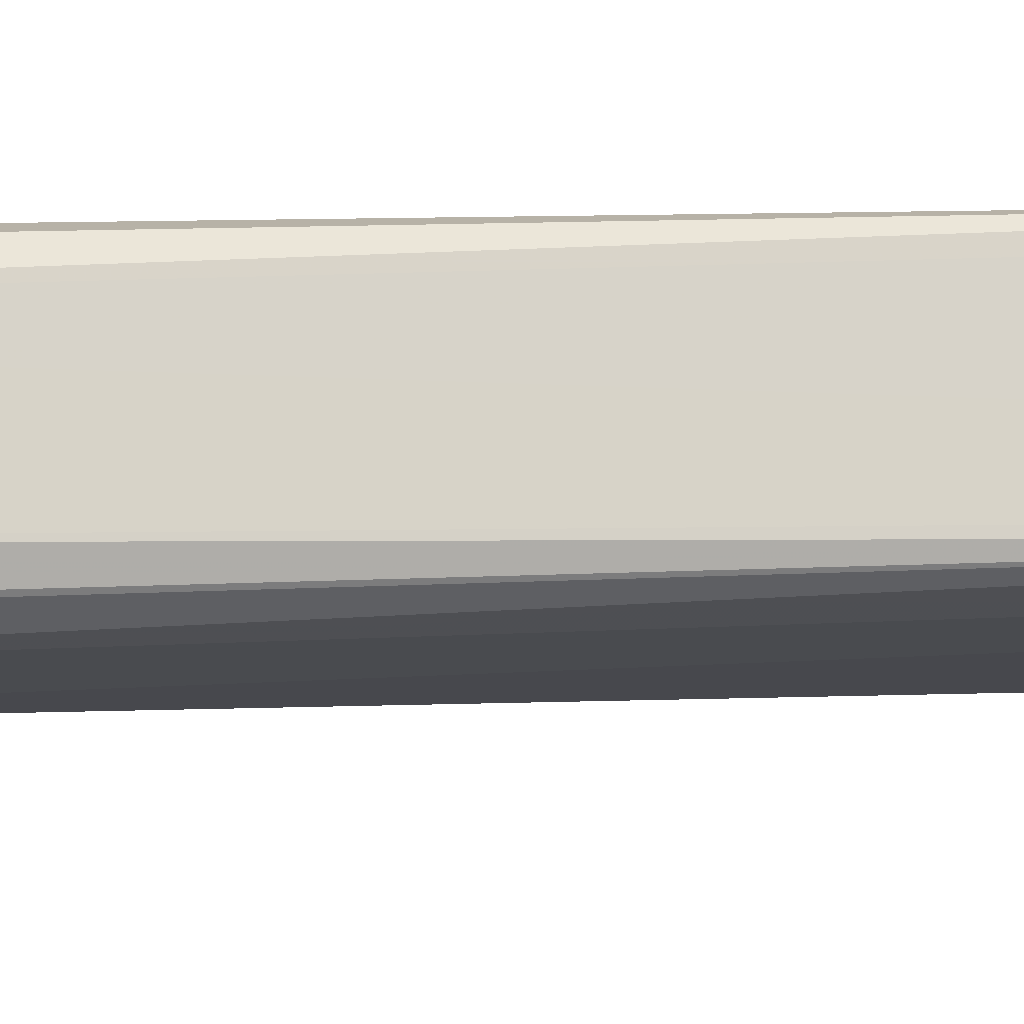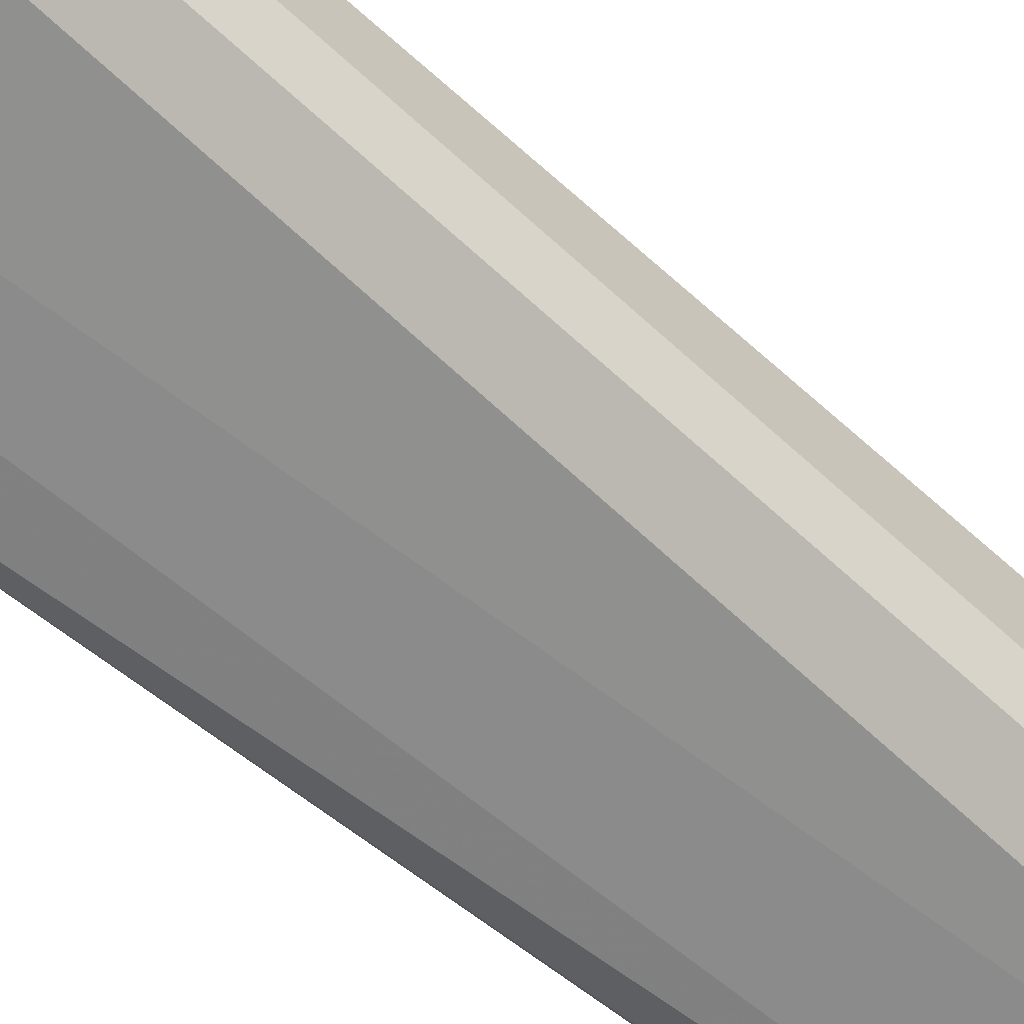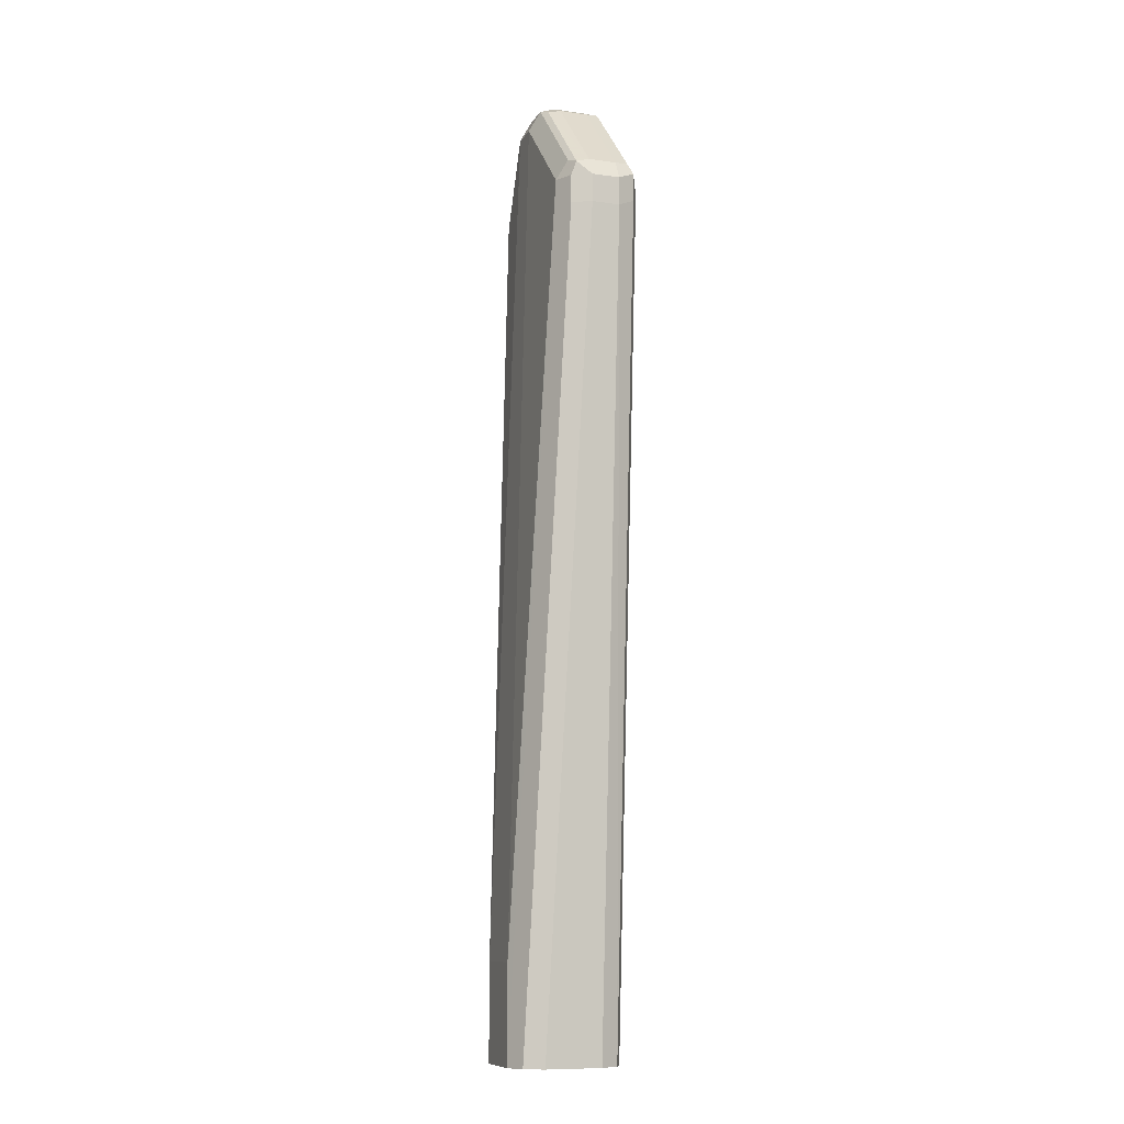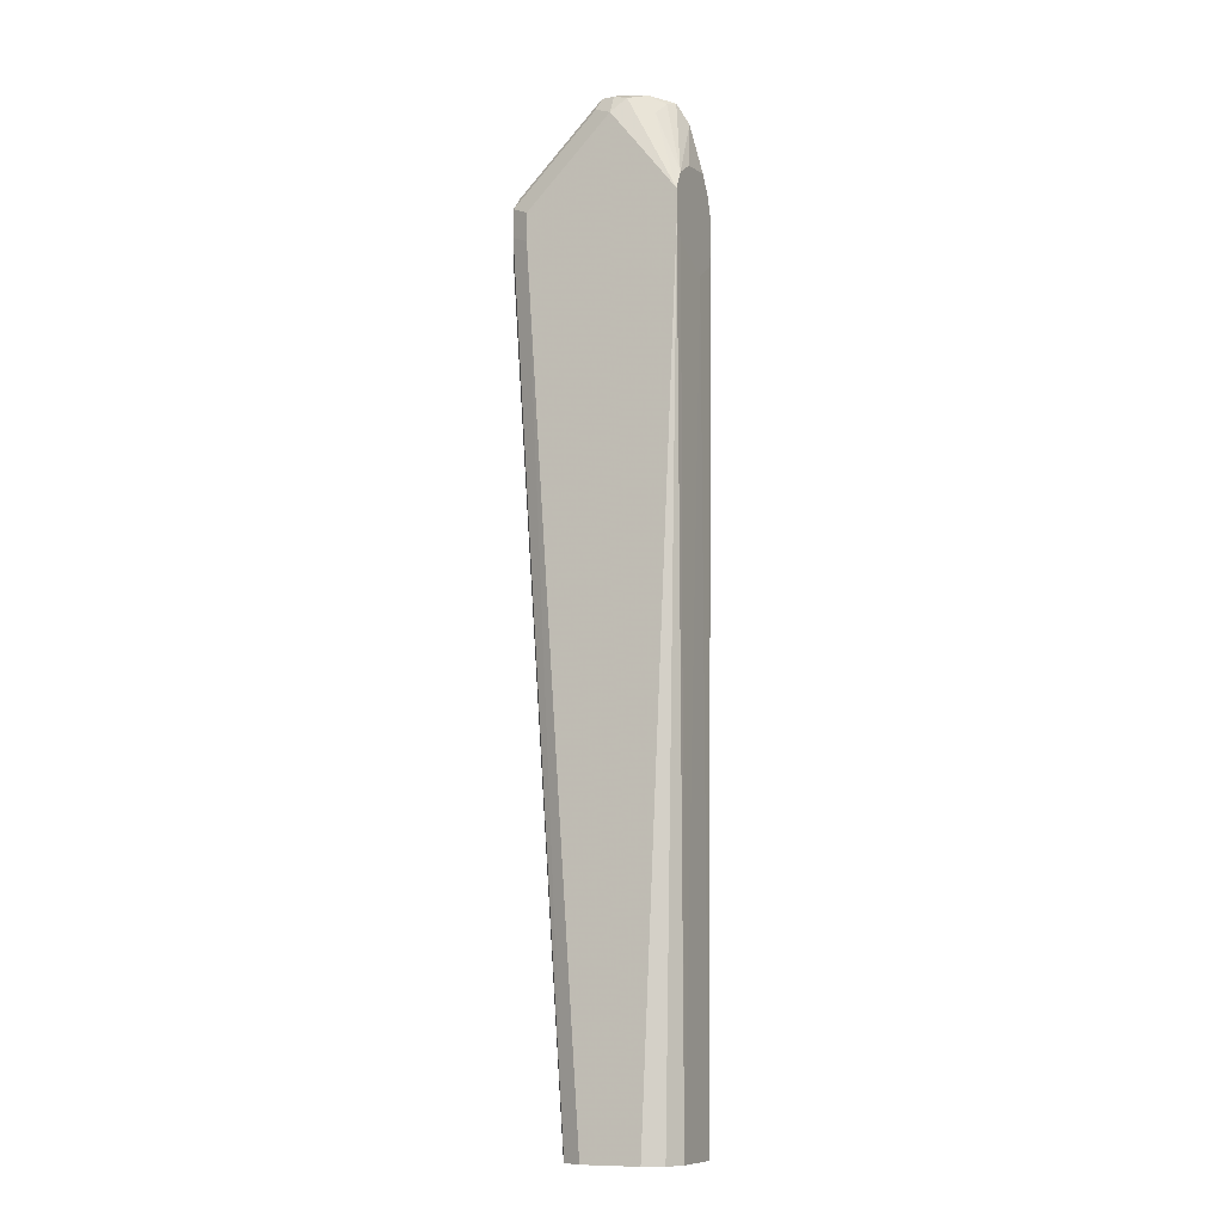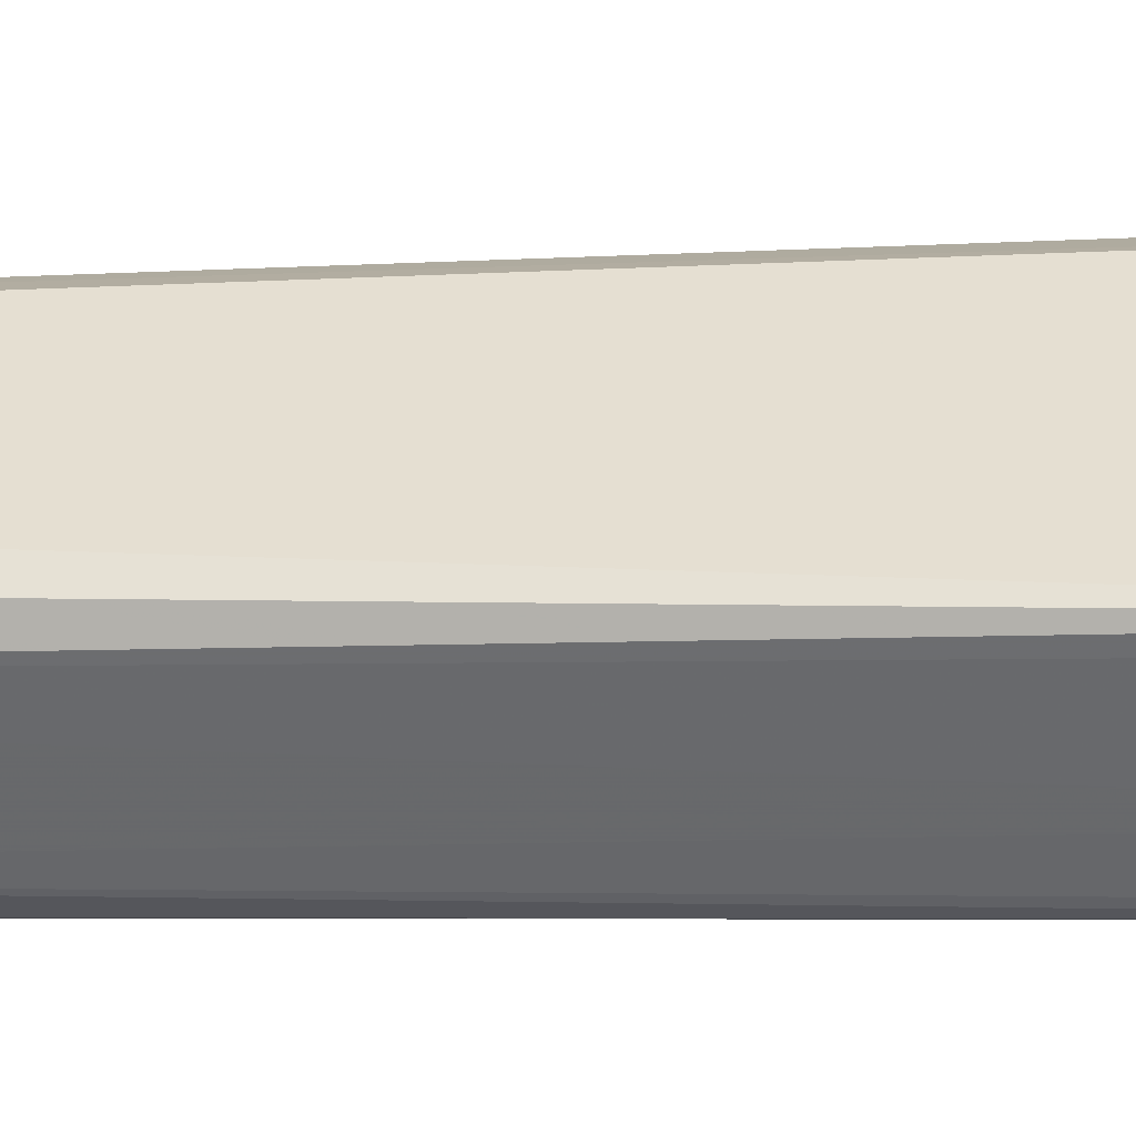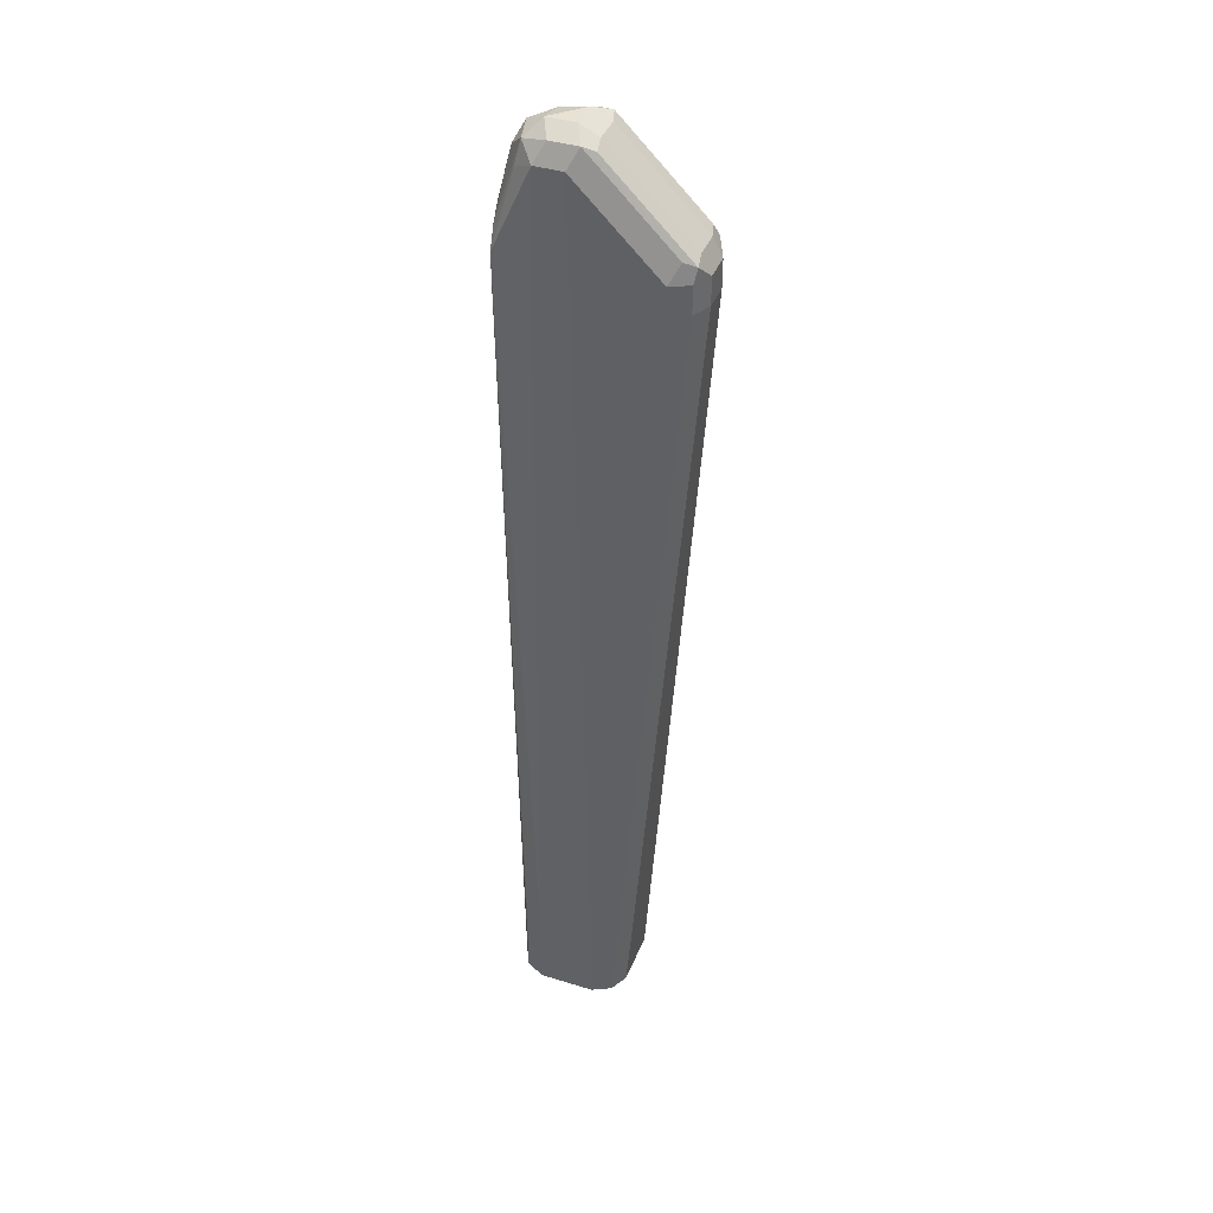
<metadata>
{"format":"obj","ext":"obj","renderer":"f3d","projection":"perspective","resolution":1024,"background":"white","views":[{"elev":-13.9,"azim":90.0,"up":"+Z"},{"elev":-62.9,"azim":-129.2,"up":"+Z"},{"elev":-10.1,"azim":-109.6,"up":"+Y"},{"elev":-10.4,"azim":23.9,"up":"+Y"},{"elev":37.3,"azim":90.4,"up":"+Z"},{"elev":40.8,"azim":-159.3,"up":"+Y"}]}
</metadata>
<code>
v -0.4451 0.01451 0.4064
v -0.4451 0.02419 0.4016
v -0.4596 0.05804 0.3967
v -0.4572 0.06531 0.3883
v -0.4548 0.06772 0.3822
v -0.4645 0.06894 0.3937
v -0.4645 0.07255 0.3774
v -0.4572 0.06531 0.3701
v -0.4499 0.05804 0.3774
v -0.4451 0.03143 0.3907
v -0.4451 0.03384 0.3725
v -0.4451 0.01451 0.3629
v -0.4451 0.02514 0.3667
v -0.4548 0.05322 0.3677
v -0.4645 0.05804 0.3629
v -0.4693 0.06772 0.3677
v -0.479 0.07255 0.3774
v -0.4838 0.06772 0.3677
v -0.4899 0.06531 0.3701
v -0.5273 0.02419 0.3677
v -0.479 0.05804 0.3629
v -0.4935 -0.3774 0.3483
v -0.5225 0.01451 0.3629
v -0.5334 0.02175 0.3701
v -0.5322 0.02419 0.3774
v -0.4886 0.06772 0.3774
v -0.4862 0.06894 0.3991
v -0.4886 0.06772 0.3919
v -0.5322 0.02419 0.3919
v -0.537 0.01451 0.3774
v -0.5322 0.01451 0.3677
v -0.5322 -1.46e-05 0.3677
v -0.537 -1.46e-05 0.3774
v -0.537 -1.46e-05 0.3919
v -0.508 -0.4273 0.3629
v -0.5032 -0.4273 0.3532
v -0.5032 -0.4273 0.4016
v -0.508 -0.4273 0.3919
v -0.5322 0.004835 0.4016
v -0.537 0.01451 0.3919
v -0.5322 0.01934 0.4016
v -0.5298 0.02538 0.3991
v -0.4886 0.06289 0.4016
v -0.5225 0.01451 0.4064
v -0.479 0.05804 0.4064
v -0.5225 -1.46e-05 0.4064
v -0.4935 -0.4273 0.4064
v -0.4645 -0.4273 0.4064
v -0.4548 -0.4273 0.3532
v -0.4499 -0.4273 0.3919
v -0.4548 -0.4273 0.4016
v -0.4451 -1.46e-05 0.4064
v -0.4451 -0.009669 0.4016
v -0.4451 -0.01935 0.3774
v -0.4451 -0.01086 0.3653
v -0.4451 -1.46e-05 0.3629
v -0.4499 -0.4273 0.3629
v -0.4548 -0.3822 0.3532
v -0.4645 -0.3774 0.3483
v -0.4645 -0.4273 0.3483
v -0.4935 -0.4273 0.3483
v -0.479 -0.1578 0.4064
v -0.4717 0.06531 0.4028
v -0.479 0.06772 0.4016
v -0.479 0.07255 0.3919
f 56 12 55
f 12 1 54
f 2 1 12
f 55 12 54
f 53 54 1
f 58 12 49
f 55 54 57
f 56 57 49
f 56 55 57
f 57 54 50
f 57 50 49
f 53 50 54
f 56 49 12
f 52 51 50
f 47 46 37
f 52 53 1
f 52 1 48
f 52 48 51
f 51 48 50
f 50 48 49
f 49 48 36
f 37 36 48
f 47 37 48
f 47 48 46
f 46 39 37
f 41 40 39
f 41 39 46
f 58 59 12
f 52 50 53
f 58 49 59
f 3 63 1
f 22 59 60
f 44 41 46
f 29 42 27
f 43 27 42
f 43 45 27
f 65 17 27
f 65 7 17
f 65 6 7
f 3 4 6
f 3 6 63
f 64 63 6
f 64 6 65
f 64 65 27
f 64 27 45
f 64 45 63
f 63 45 1
f 46 62 45
f 46 48 62
f 62 48 45
f 45 48 1
f 31 24 23
f 31 23 32
f 60 49 36
f 61 60 36
f 61 36 32
f 61 32 23
f 61 23 22
f 61 22 60
f 15 12 59
f 15 59 22
f 60 59 49
f 44 46 45
f 5 6 4
f 44 43 41
f 21 15 22
f 16 15 21
f 18 16 21
f 18 21 20
f 18 20 19
f 18 19 17
f 18 17 16
f 16 17 7
f 8 16 7
f 8 15 16
f 14 15 8
f 14 12 15
f 13 12 14
f 21 22 23
f 13 14 8
f 13 9 11
f 13 11 12
f 11 2 12
f 10 2 11
f 10 11 9
f 10 9 2
f 5 2 9
f 5 9 8
f 5 7 6
f 44 45 43
f 5 4 2
f 2 4 3
f 2 3 1
f 13 8 9
f 21 23 20
f 5 8 7
f 20 24 19
f 20 23 24
f 41 43 42
f 41 42 29
f 29 30 40
f 34 40 30
f 34 39 40
f 34 37 39
f 34 38 37
f 34 35 38
f 38 35 37
f 35 36 37
f 35 32 36
f 33 32 35
f 33 35 34
f 41 29 40
f 33 30 32
f 33 34 30
f 26 19 25
f 26 27 17
f 28 27 26
f 28 29 27
f 26 17 19
f 26 25 29
f 30 31 32
f 28 26 29
f 30 24 31
f 25 19 24
f 25 24 30
f 25 30 29

</code>
